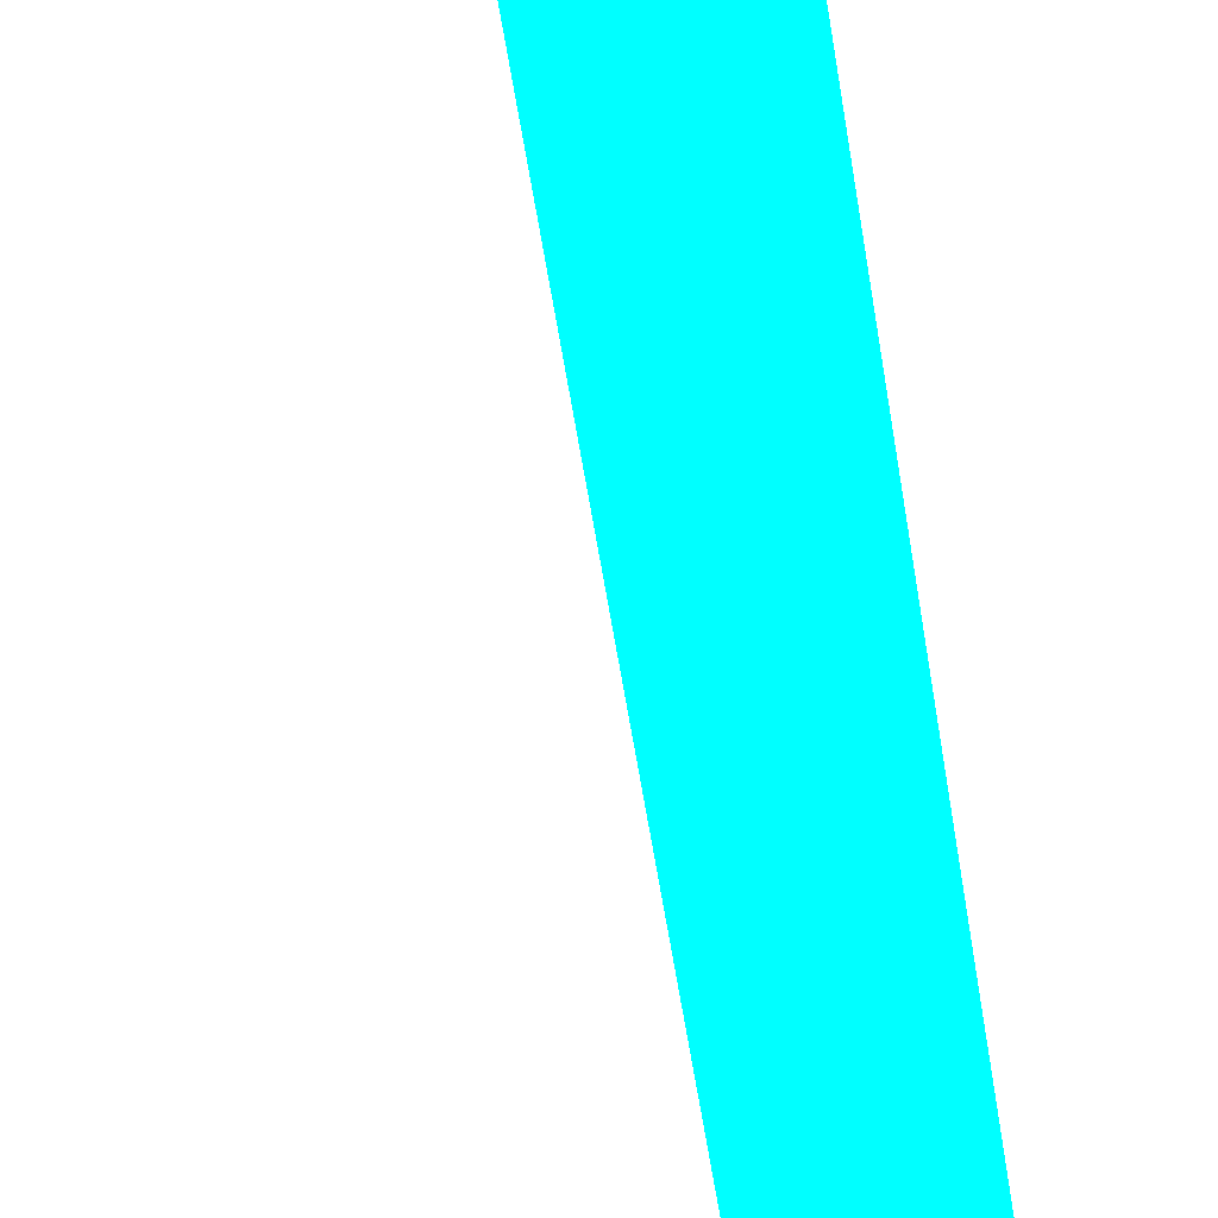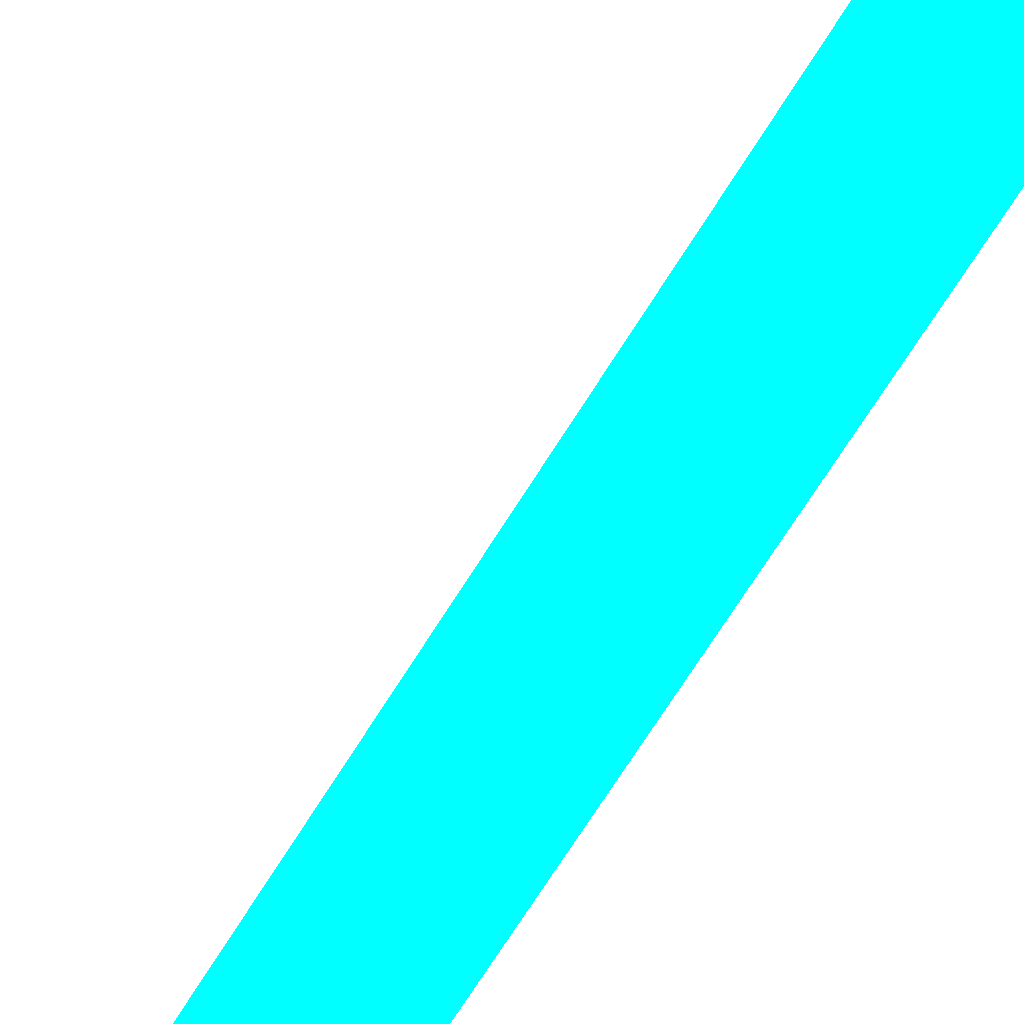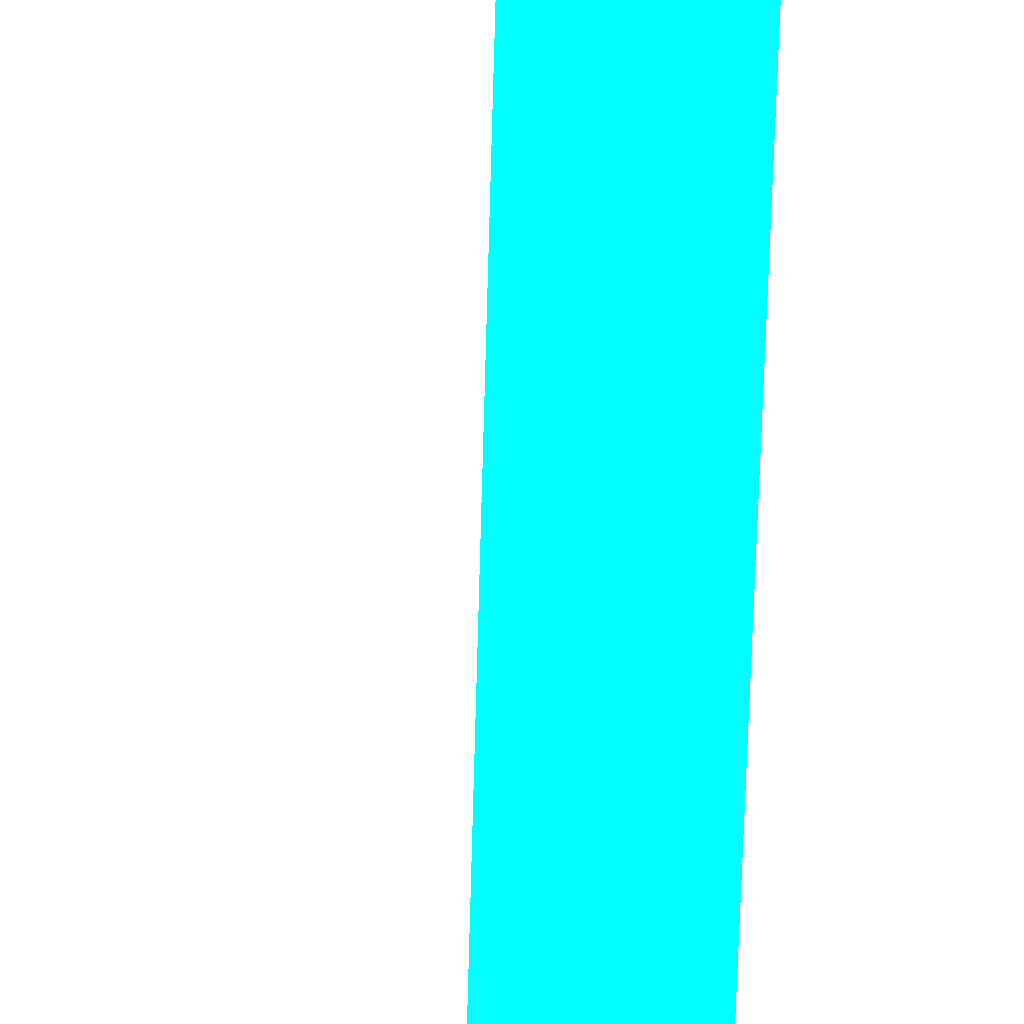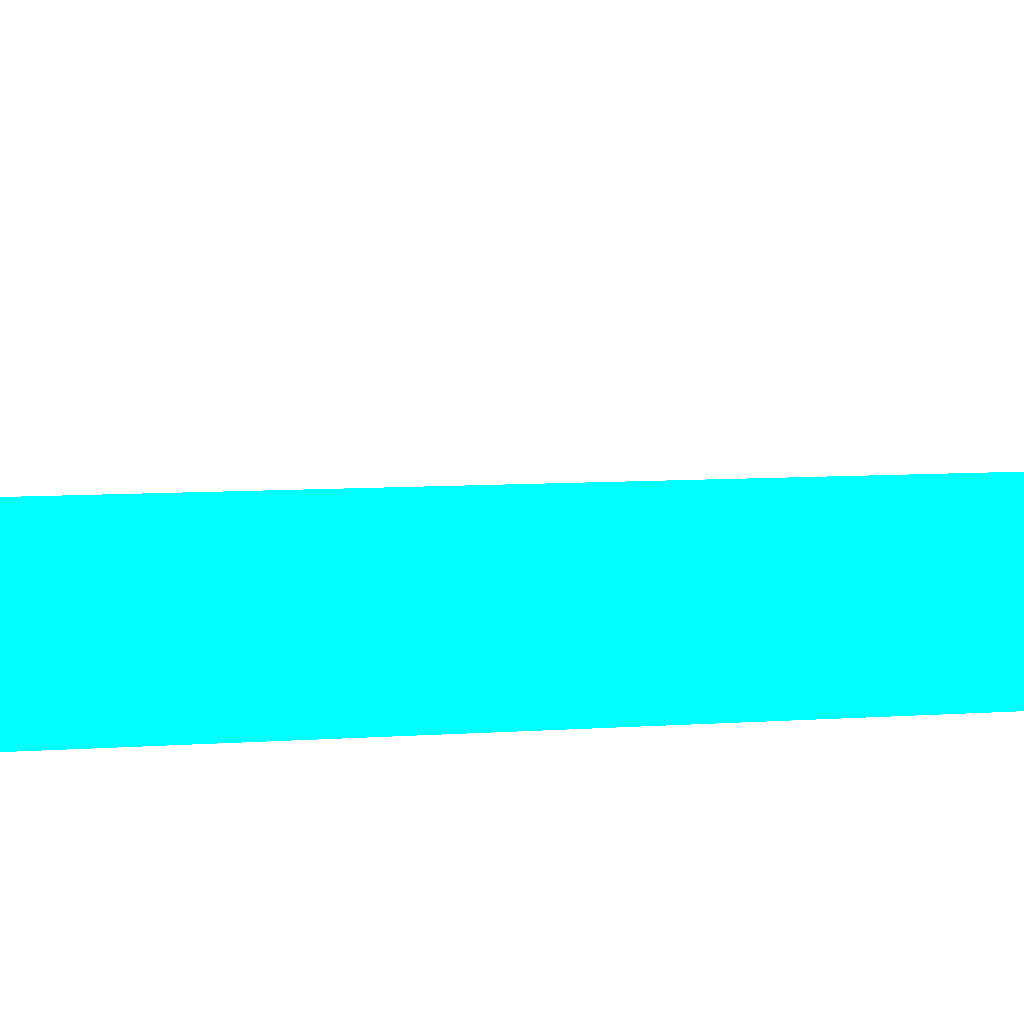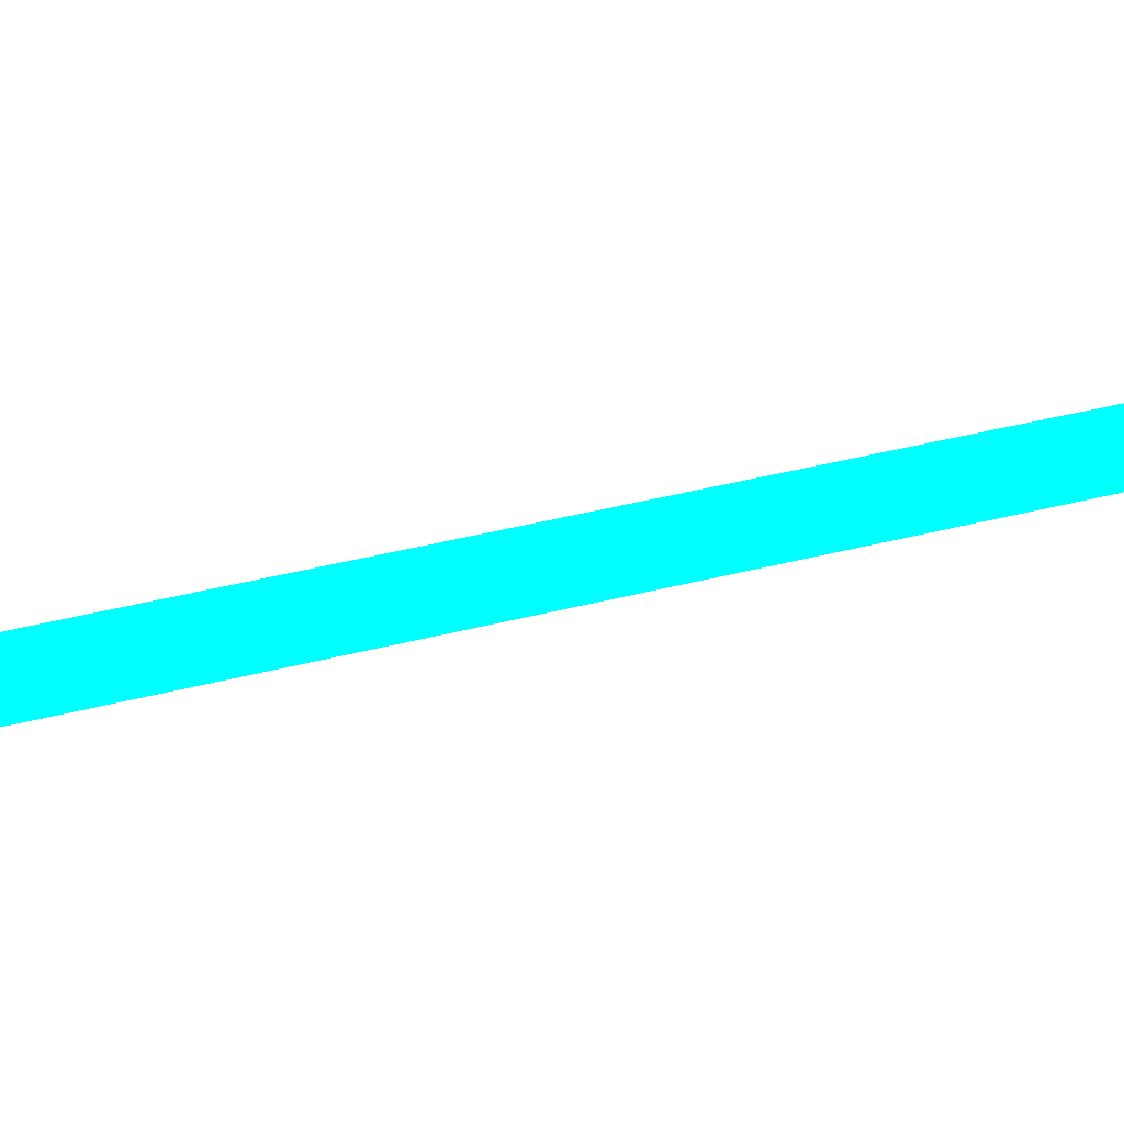
<metadata>
{"format":"obj","ext":"obj","renderer":"f3d","projection":"perspective","resolution":1024,"background":"white","views":[{"elev":25.5,"azim":-3.3,"up":"+Z"},{"elev":49.7,"azim":27.9,"up":"+Z"},{"elev":75.3,"azim":2.8,"up":"+Z"},{"elev":-68.2,"azim":-87.2,"up":"+Z"},{"elev":-15.2,"azim":-50.9,"up":"+Z"}]}
</metadata>
<code>
o geometry_0
v 6.125e+05 5.855e+06 664 0 1 1
v 6.125e+05 5.855e+06 664 0 1 1
v 6.125e+05 5.855e+06 664 0 1 1
f 1 2 3
f 1 3 2

</code>
